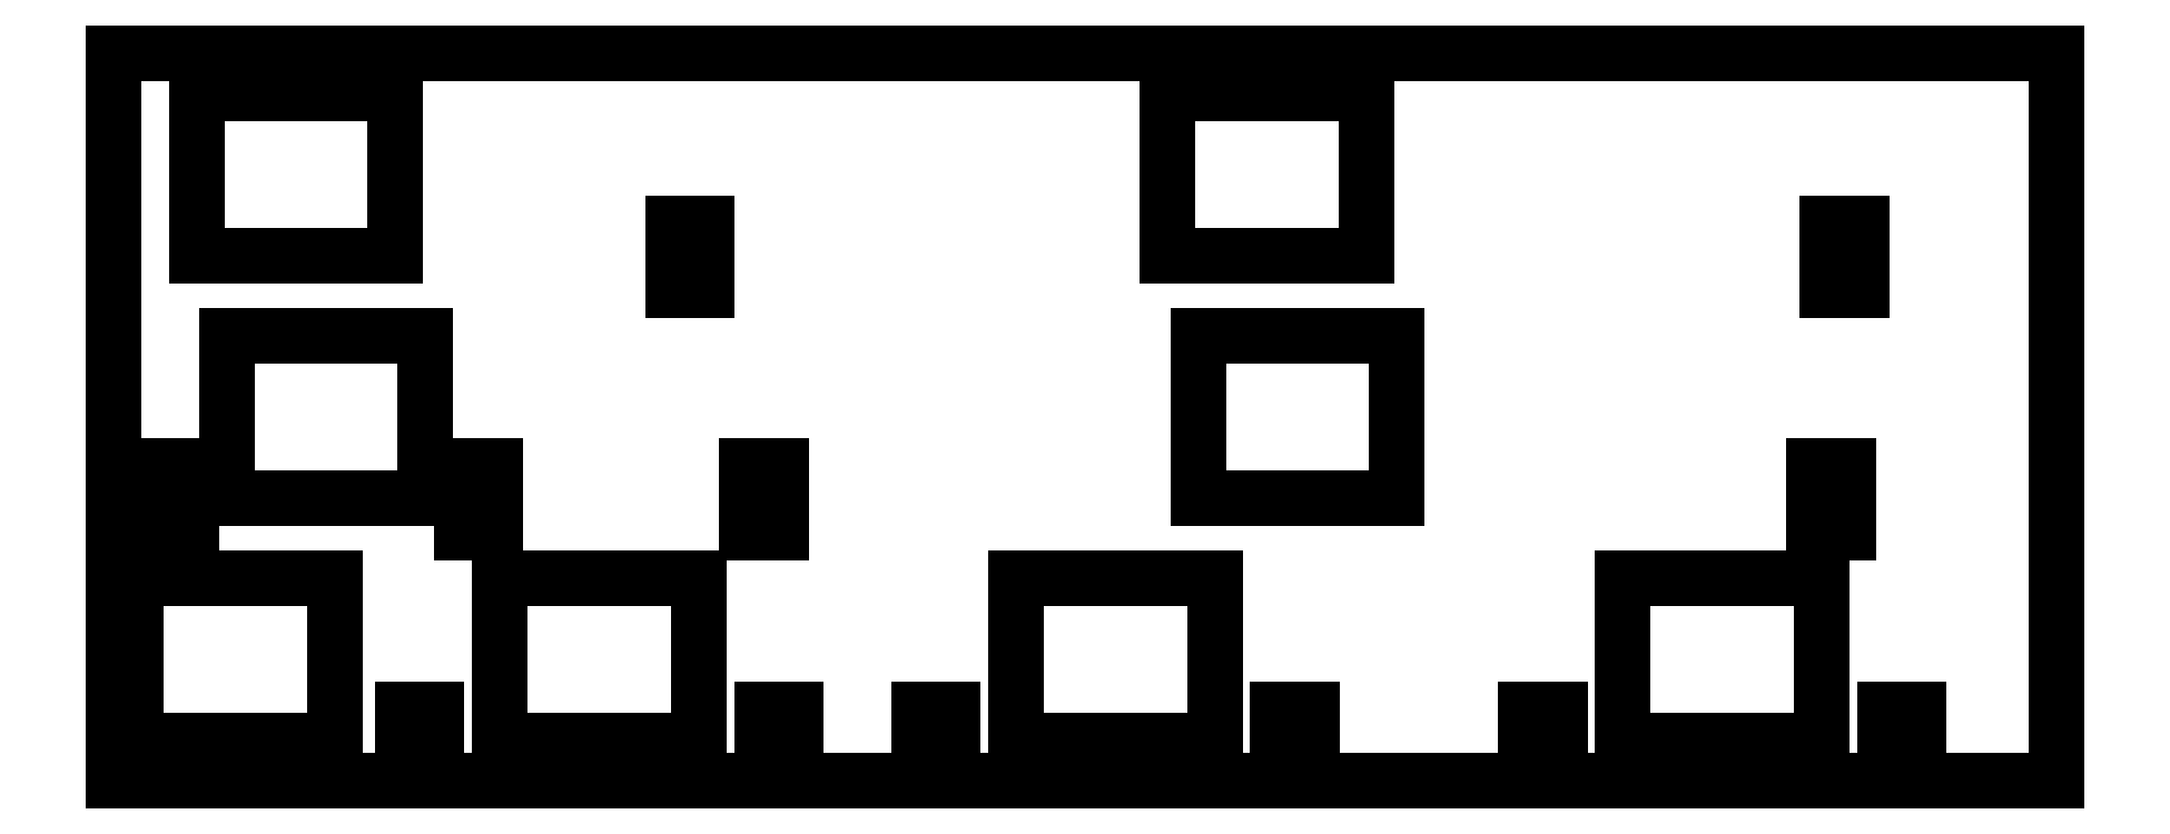
<metadata>
{"format":"dxf","ext":"dxf","renderer":"ezdxf+matplotlib","layout":"modelspace","background":"white","min_lineweight":24,"dpi":150}
</metadata>
<code>
0
SECTION
2
ENTITIES
0
LINE
8
0
10
0.09508
20
57.41
30
0
11
152.5
21
57.41
31
0
0
LINE
8
0
10
152.5
20
57.41
30
0
11
152.5
21
0.2577
31
0
0
LINE
8
0
10
152.5
20
0.2577
30
0
11
0.09508
21
0.2577
31
0
0
LINE
8
0
10
0.09508
20
0.2577
30
0
11
0.09508
21
57.41
31
0
0
LINE
8
0
10
22.77
20
5.91
30
0
11
25.43
21
5.91
31
0
0
LINE
8
0
10
25.43
20
5.91
30
0
11
25.43
21
0.7028
31
0
0
LINE
8
0
10
25.43
20
0.7028
30
0
11
22.77
21
0.7028
31
0
0
LINE
8
0
10
22.77
20
0.7028
30
0
11
22.77
21
5.91
31
0
0
LINE
8
0
10
50.96
20
5.91
30
0
11
53.62
21
5.91
31
0
0
LINE
8
0
10
53.62
20
5.91
30
0
11
53.62
21
0.7028
31
0
0
LINE
8
0
10
53.62
20
0.7028
30
0
11
50.96
21
0.7028
31
0
0
LINE
8
0
10
50.96
20
0.7028
30
0
11
50.96
21
5.91
31
0
0
LINE
8
0
10
63.25
20
5.91
30
0
11
65.91
21
5.91
31
0
0
LINE
8
0
10
65.91
20
5.91
30
0
11
65.91
21
0.7028
31
0
0
LINE
8
0
10
65.91
20
0.7028
30
0
11
63.25
21
0.7028
31
0
0
LINE
8
0
10
63.25
20
0.7028
30
0
11
63.25
21
5.91
31
0
0
LINE
8
0
10
91.44
20
5.91
30
0
11
94.1
21
5.91
31
0
0
LINE
8
0
10
94.1
20
5.91
30
0
11
94.1
21
0.7028
31
0
0
LINE
8
0
10
94.1
20
0.7028
30
0
11
91.44
21
0.7028
31
0
0
LINE
8
0
10
91.44
20
0.7028
30
0
11
91.44
21
5.91
31
0
0
LINE
8
0
10
110.9
20
5.91
30
0
11
113.5
21
5.91
31
0
0
LINE
8
0
10
113.5
20
5.91
30
0
11
113.5
21
0.7028
31
0
0
LINE
8
0
10
113.5
20
0.7028
30
0
11
110.9
21
0.7028
31
0
0
LINE
8
0
10
110.9
20
0.7028
30
0
11
110.9
21
5.91
31
0
0
LINE
8
0
10
139.1
20
5.91
30
0
11
141.7
21
5.91
31
0
0
LINE
8
0
10
141.7
20
5.91
30
0
11
141.7
21
0.7028
31
0
0
LINE
8
0
10
141.7
20
0.7028
30
0
11
139.1
21
0.7028
31
0
0
LINE
8
0
10
139.1
20
0.7028
30
0
11
139.1
21
5.91
31
0
0
LINE
8
0
10
1.819
20
16.18
30
0
11
17.42
21
16.18
31
0
0
LINE
8
0
10
17.42
20
16.18
30
0
11
17.42
21
3.383
31
0
0
LINE
8
0
10
17.42
20
3.383
30
0
11
1.819
21
3.383
31
0
0
LINE
8
0
10
1.819
20
3.383
30
0
11
1.819
21
16.18
31
0
0
LINE
8
0
10
30.39
20
16.18
30
0
11
45.99
21
16.18
31
0
0
LINE
8
0
10
45.99
20
16.18
30
0
11
45.99
21
3.383
31
0
0
LINE
8
0
10
45.99
20
3.383
30
0
11
30.39
21
3.383
31
0
0
LINE
8
0
10
30.39
20
3.383
30
0
11
30.39
21
16.18
31
0
0
LINE
8
0
10
70.88
20
16.18
30
0
11
86.48
21
16.18
31
0
0
LINE
8
0
10
86.48
20
16.18
30
0
11
86.48
21
3.383
31
0
0
LINE
8
0
10
86.48
20
3.383
30
0
11
70.88
21
3.383
31
0
0
LINE
8
0
10
70.88
20
3.383
30
0
11
70.88
21
16.18
31
0
0
LINE
8
0
10
118.5
20
16.18
30
0
11
134.1
21
16.18
31
0
0
LINE
8
0
10
134.1
20
16.18
30
0
11
134.1
21
3.383
31
0
0
LINE
8
0
10
134.1
20
3.383
30
0
11
118.5
21
3.383
31
0
0
LINE
8
0
10
118.5
20
3.383
30
0
11
118.5
21
16.18
31
0
0
LINE
8
0
10
3.492
20
24.96
30
0
11
6.157
21
24.96
31
0
0
LINE
8
0
10
6.157
20
24.96
30
0
11
6.157
21
19.75
31
0
0
LINE
8
0
10
6.157
20
19.75
30
0
11
3.492
21
19.75
31
0
0
LINE
8
0
10
3.492
20
19.75
30
0
11
3.492
21
24.96
31
0
0
LINE
8
0
10
27.37
20
24.96
30
0
11
30.03
21
24.96
31
0
0
LINE
8
0
10
30.03
20
24.96
30
0
11
30.03
21
19.75
31
0
0
LINE
8
0
10
30.03
20
19.75
30
0
11
27.37
21
19.75
31
0
0
LINE
8
0
10
27.37
20
19.75
30
0
11
27.37
21
24.96
31
0
0
LINE
8
0
10
49.77
20
24.96
30
0
11
52.44
21
24.96
31
0
0
LINE
8
0
10
52.44
20
24.96
30
0
11
52.44
21
19.75
31
0
0
LINE
8
0
10
52.44
20
19.75
30
0
11
49.77
21
19.75
31
0
0
LINE
8
0
10
49.77
20
19.75
30
0
11
49.77
21
24.96
31
0
0
LINE
8
0
10
133.5
20
24.96
30
0
11
136.2
21
24.96
31
0
0
LINE
8
0
10
136.2
20
24.96
30
0
11
136.2
21
19.75
31
0
0
LINE
8
0
10
136.2
20
19.75
30
0
11
133.5
21
19.75
31
0
0
LINE
8
0
10
133.5
20
19.75
30
0
11
133.5
21
24.96
31
0
0
LINE
8
0
10
8.963
20
35.23
30
0
11
24.56
21
35.23
31
0
0
LINE
8
0
10
24.56
20
35.23
30
0
11
24.56
21
22.43
31
0
0
LINE
8
0
10
24.56
20
22.43
30
0
11
8.963
21
22.43
31
0
0
LINE
8
0
10
8.963
20
22.43
30
0
11
8.963
21
35.23
31
0
0
LINE
8
0
10
85.16
20
35.23
30
0
11
100.8
21
35.23
31
0
0
LINE
8
0
10
100.8
20
35.23
30
0
11
100.8
21
22.43
31
0
0
LINE
8
0
10
100.8
20
22.43
30
0
11
85.16
21
22.43
31
0
0
LINE
8
0
10
85.16
20
22.43
30
0
11
85.16
21
35.23
31
0
0
LINE
8
0
10
43.95
20
44.01
30
0
11
46.62
21
44.01
31
0
0
LINE
8
0
10
46.62
20
44.01
30
0
11
46.62
21
38.8
31
0
0
LINE
8
0
10
46.62
20
38.8
30
0
11
43.95
21
38.8
31
0
0
LINE
8
0
10
43.95
20
38.8
30
0
11
43.95
21
44.01
31
0
0
LINE
8
0
10
134.5
20
44.01
30
0
11
137.2
21
44.01
31
0
0
LINE
8
0
10
137.2
20
44.01
30
0
11
137.2
21
38.8
31
0
0
LINE
8
0
10
137.2
20
38.8
30
0
11
134.5
21
38.8
31
0
0
LINE
8
0
10
134.5
20
38.8
30
0
11
134.5
21
44.01
31
0
0
LINE
8
0
10
6.582
20
54.28
30
0
11
22.18
21
54.28
31
0
0
LINE
8
0
10
22.18
20
54.28
30
0
11
22.18
21
41.48
31
0
0
LINE
8
0
10
22.18
20
41.48
30
0
11
6.582
21
41.48
31
0
0
LINE
8
0
10
6.582
20
41.48
30
0
11
6.582
21
54.28
31
0
0
LINE
8
0
10
82.78
20
54.28
30
0
11
98.38
21
54.28
31
0
0
LINE
8
0
10
98.38
20
54.28
30
0
11
98.38
21
41.48
31
0
0
LINE
8
0
10
98.38
20
41.48
30
0
11
82.78
21
41.48
31
0
0
LINE
8
0
10
82.78
20
41.48
30
0
11
82.78
21
54.28
31
0
0
ENDSEC
0
EOF

</code>
